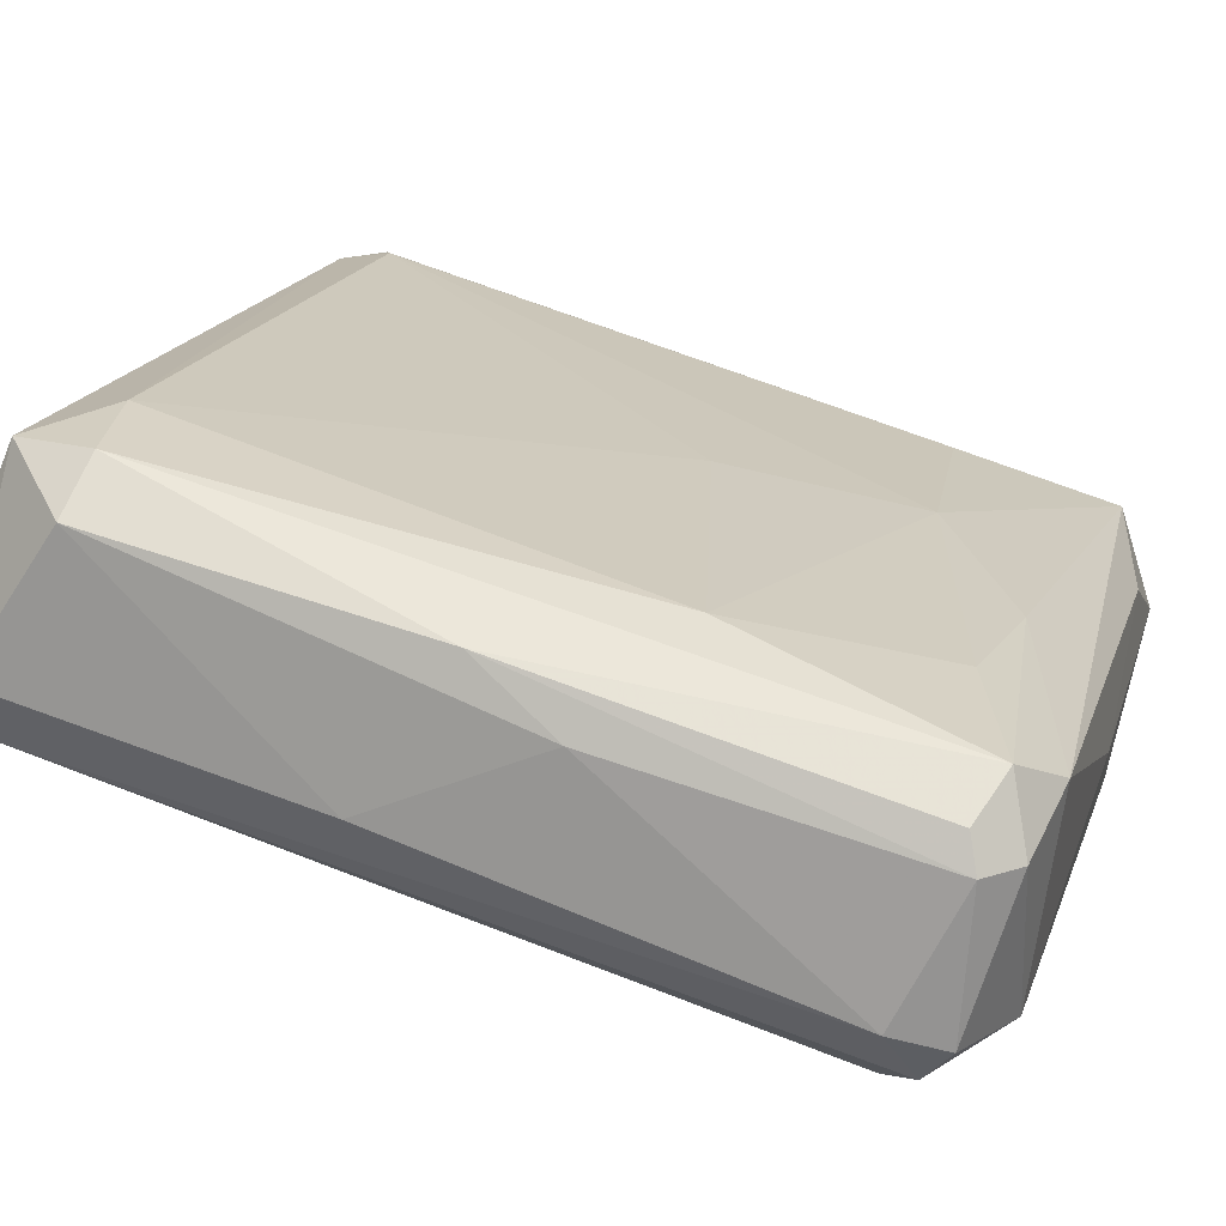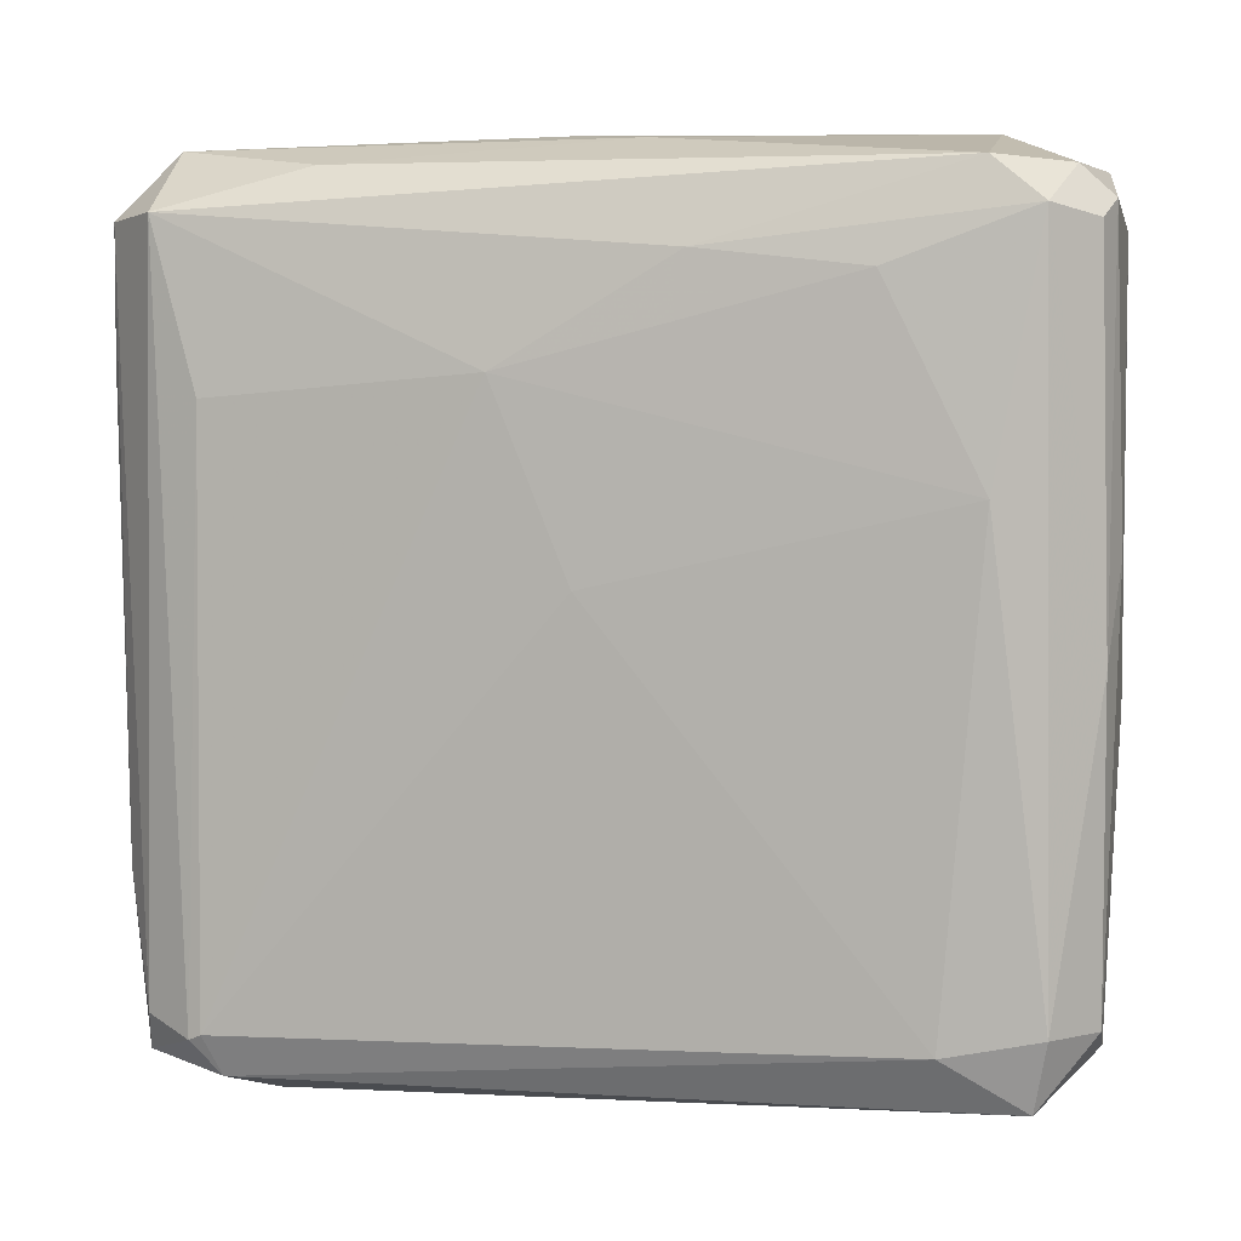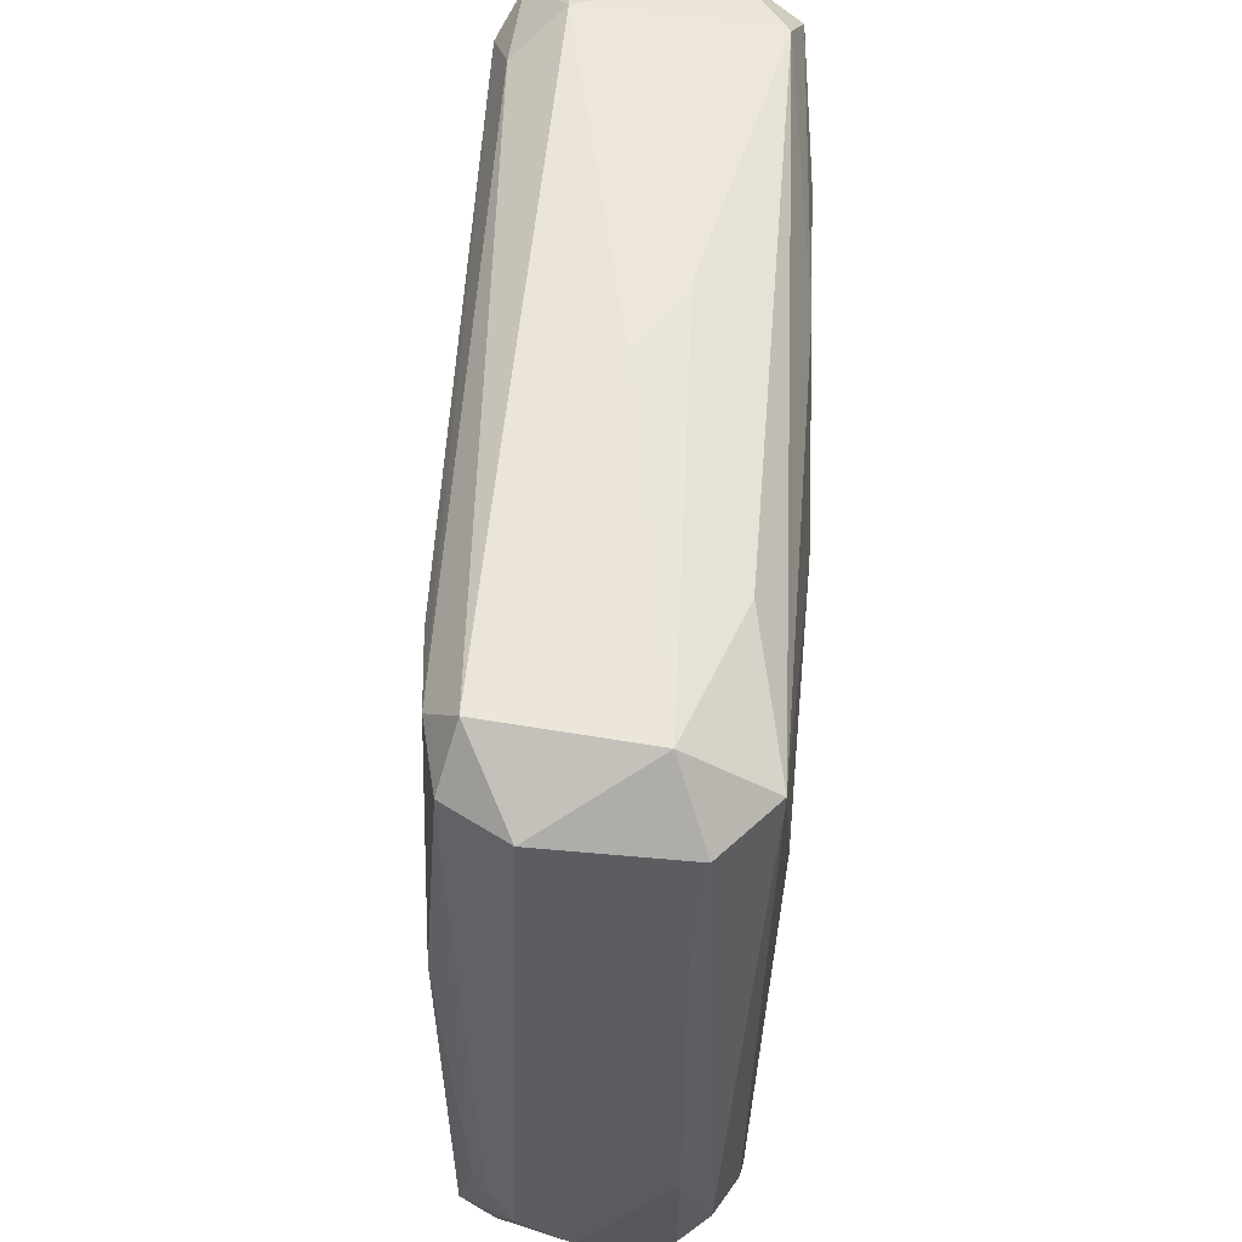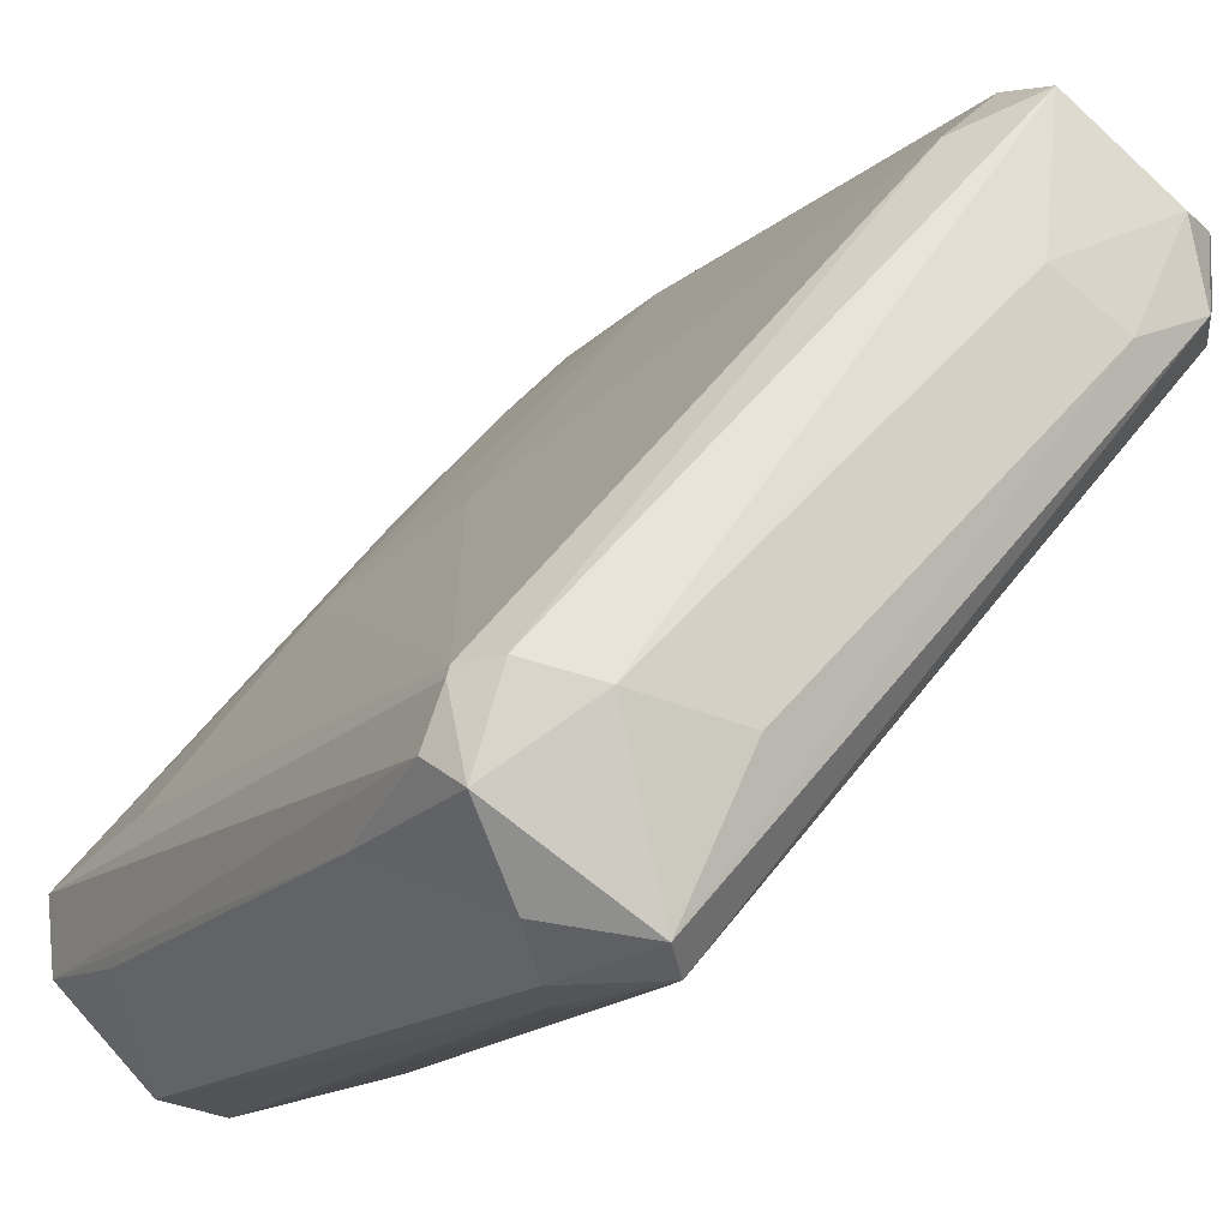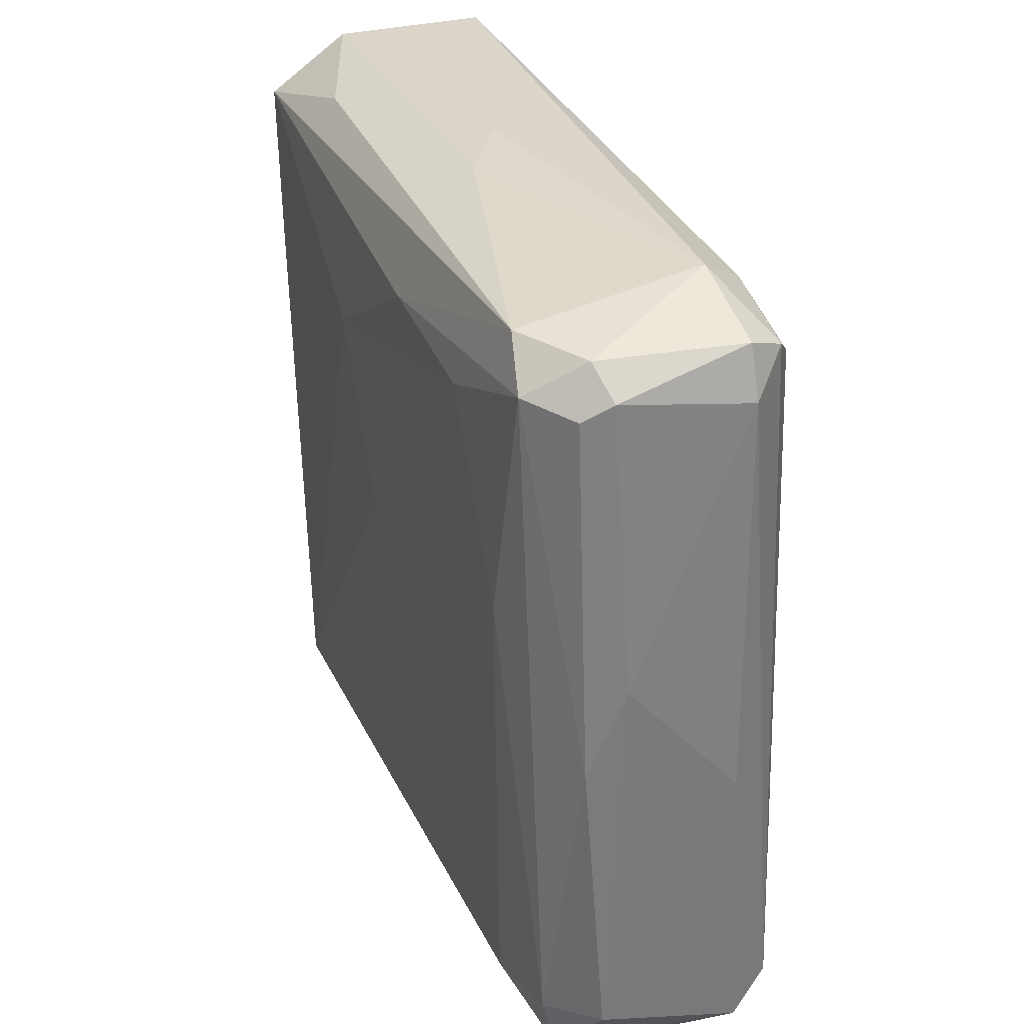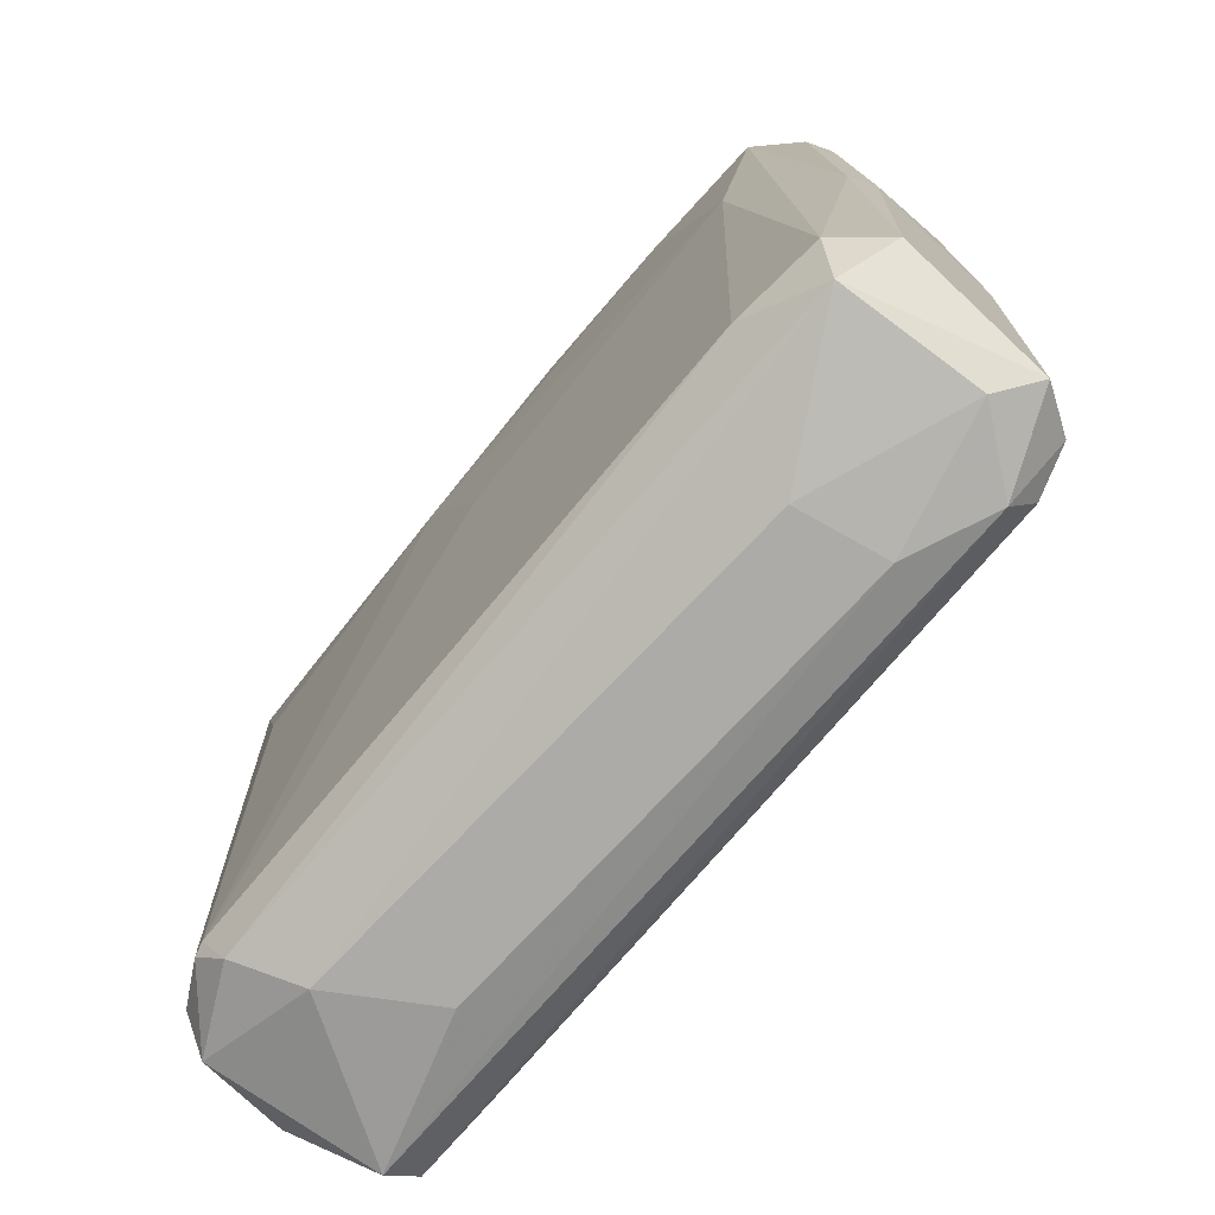
<metadata>
{"format":"obj","ext":"obj","renderer":"f3d","projection":"perspective","resolution":1024,"background":"white","views":[{"elev":67.7,"azim":-67.4,"up":"+Y"},{"elev":4.9,"azim":143.2,"up":"+Z"},{"elev":56.0,"azim":43.1,"up":"+Z"},{"elev":-17.3,"azim":151.1,"up":"+Y"},{"elev":30.8,"azim":-160.3,"up":"+Z"},{"elev":-76.2,"azim":-179.5,"up":"+Z"}]}
</metadata>
<code>
o convex_0
v -0.01008 0.03222 0.01036
v 0.01627 -0.03496 -0.02477
v 0.01782 -0.03496 -0.02477
v 0.01473 -0.03082 0.03776
v -0.03231 0.01982 -0.03252
v 0.02971 -0.01739 -0.03356
v -0.03024 0.01776 0.03103
v 0.03178 -0.01842 0.03207
v -0.01576 0.03171 -0.03666
v -0.01835 0.03275 0.03517
v 0.01369 -0.03444 -0.03408
v 0.005421 -0.02617 0.01449
v 0.01059 -0.01945 -0.03873
v 0.03075 -0.02617 0.02018
v -0.03024 0.01569 -0.03408
v -0.02248 0.03378 0.005705
v -0.0292 0.02551 0.03517
v -0.01112 0.03068 0.03569
v 0.01524 0.003799 0.01967
v 0.01576 -0.03444 0.0331
v 0.0292 -0.02462 -0.03563
v -0.009046 0.02809 -0.03201
v -0.02765 0.01621 -0.03769
v 0.02609 -0.02306 0.03724
v -0.02352 0.01931 0.03828
v -0.03075 0.02448 -0.0346
v -0.01318 0.03481 0.03207
v 0.02196 -0.0334 0.0331
v -0.02093 0.03378 -0.03046
v 0.02092 -0.0179 -0.03873
v 0.02403 -0.03134 -0.03252
v 0.00852 -0.02979 -0.03098
v -0.007496 -0.01118 0.01811
v 0.005421 -0.02514 0.03207
v -0.03024 0.02654 0.03052
v -0.01266 0.01672 -0.03873
v 0.01627 -0.03289 -0.03717
v -0.01525 0.03378 -0.03046
v -0.01835 0.03533 0.03103
v 0.01059 0.00845 0.003119
v 0.01317 -0.03444 0.006737
v 0.02971 -0.0148 0.0176
v 0.02713 -0.01635 -0.03666
v 0.002316 -0.001871 0.03828
v 0.03075 -0.02203 -0.03201
v -0.0292 0.01414 -0.03149
v -0.02507 0.01414 0.03517
v 0.03126 -0.02514 0.03155
v 0.0292 -0.01635 -0.03304
v -0.009566 -0.00911 -0.003583
v 0.0049 0.01517 0.02896
v -0.03024 0.02654 -0.006681
v -0.01938 0.03533 -0.00255
v 0.02144 -0.01015 0.03569
v 0.02041 -0.03444 -0.02839
v 0.03023 -0.02565 -0.02064
v -0.0292 0.01569 0.02018
v -0.03075 0.02189 0.03362
v -0.02093 0.03429 0.03258
v 0.01111 -0.03083 0.03414
v -0.0261 0.02396 -0.03769
v -0.0199 0.01259 -0.03873
v 0.001287 0.00587 0.03776
v -0.004397 0.02602 0.02741
f 27 51 64
f 3 2 11
f 7 5 15
f 2 3 20
f 15 5 23
f 11 15 23
f 10 17 25
f 18 10 25
f 23 5 26
f 10 18 27
f 20 3 28
f 4 20 28
f 24 4 28
f 9 26 29
f 15 11 32
f 33 12 34
f 7 33 34
f 9 30 36
f 30 13 36
f 11 23 37
f 13 30 37
f 30 21 37
f 21 31 37
f 22 9 38
f 1 22 38
f 27 1 38
f 9 29 38
f 10 27 39
f 1 19 40
f 22 1 40
f 11 2 41
f 2 20 41
f 32 11 41
f 12 32 41
f 8 6 42
f 19 8 42
f 6 21 43
f 9 22 43
f 30 9 43
f 21 30 43
f 4 24 44
f 25 4 44
f 6 8 45
f 21 6 45
f 15 32 46
f 4 25 47
f 8 24 48
f 28 14 48
f 24 28 48
f 45 8 48
f 40 19 49
f 22 40 49
f 42 6 49
f 19 42 49
f 6 43 49
f 43 22 49
f 32 12 50
f 12 33 50
f 46 32 50
f 33 46 50
f 18 8 51
f 8 19 51
f 27 18 51
f 26 5 52
f 29 26 52
f 16 29 52
f 5 35 52
f 35 16 52
f 29 16 53
f 27 38 53
f 38 29 53
f 39 27 53
f 8 18 54
f 24 8 54
f 3 11 55
f 28 3 55
f 14 28 55
f 31 14 55
f 11 37 55
f 37 31 55
f 31 21 56
f 14 31 56
f 21 45 56
f 48 14 56
f 45 48 56
f 7 15 57
f 33 7 57
f 15 46 57
f 46 33 57
f 5 7 58
f 25 17 58
f 35 5 58
f 17 35 58
f 7 47 58
f 47 25 58
f 17 10 59
f 16 35 59
f 35 17 59
f 10 39 59
f 53 16 59
f 39 53 59
f 20 4 60
f 34 12 60
f 7 34 60
f 41 20 60
f 12 41 60
f 47 7 60
f 4 47 60
f 26 9 61
f 23 26 61
f 9 36 61
f 61 36 62
f 36 13 62
f 13 37 62
f 37 23 62
f 23 61 62
f 18 25 63
f 44 24 63
f 25 44 63
f 54 18 63
f 24 54 63
f 19 1 64
f 1 27 64
f 51 19 64

</code>
